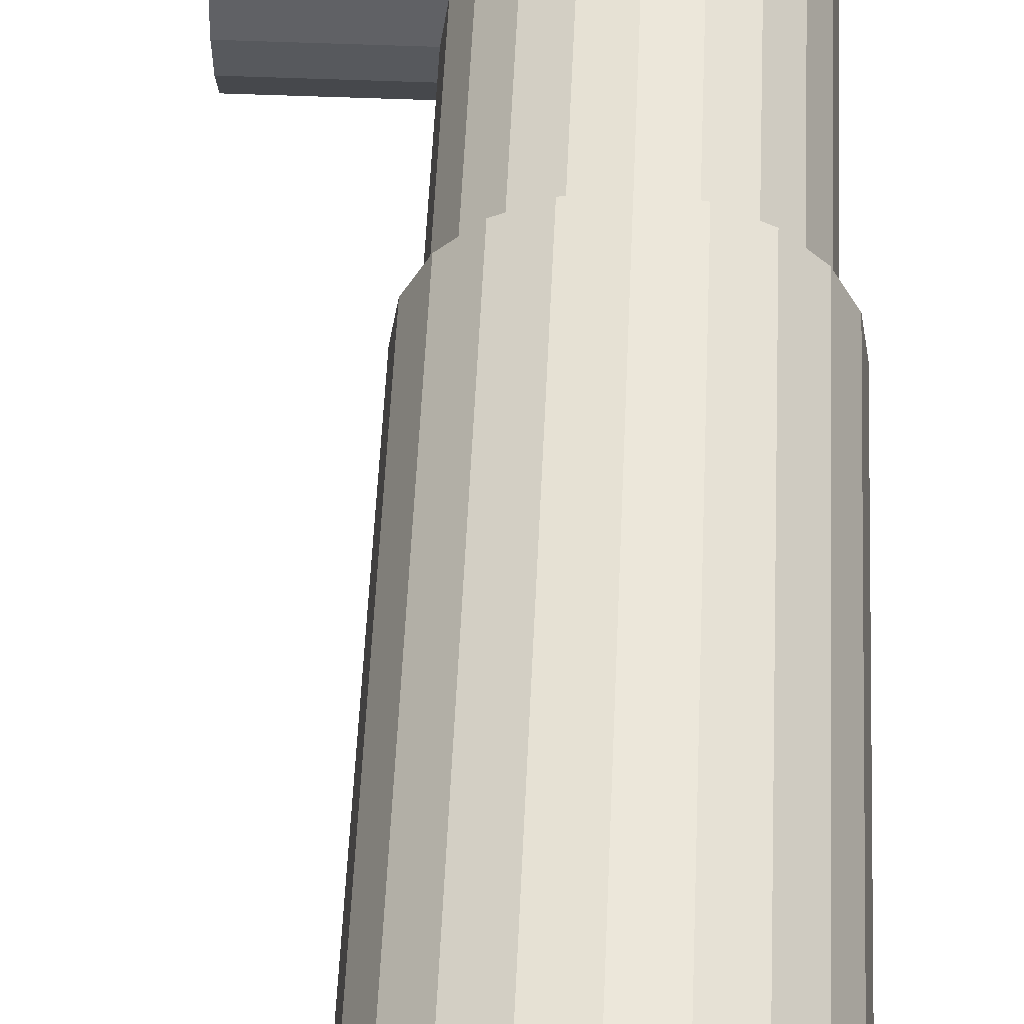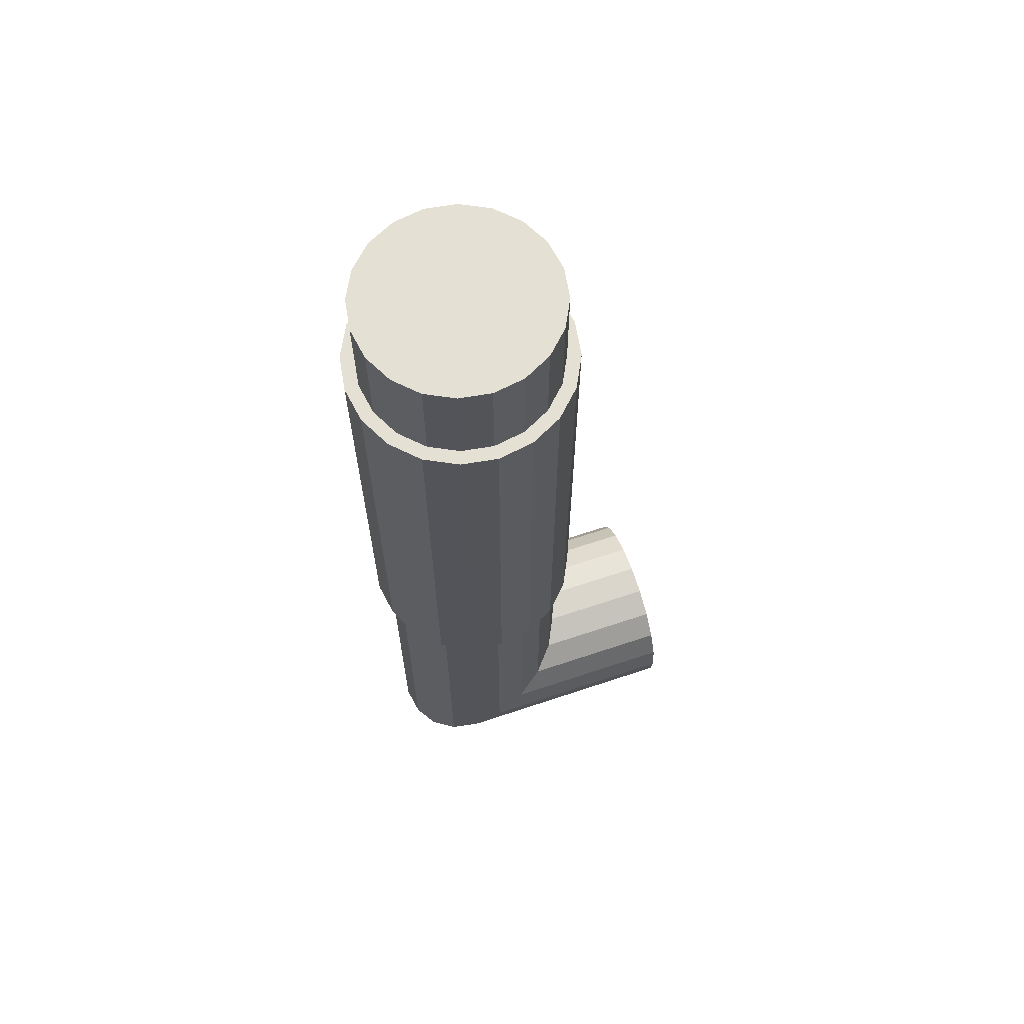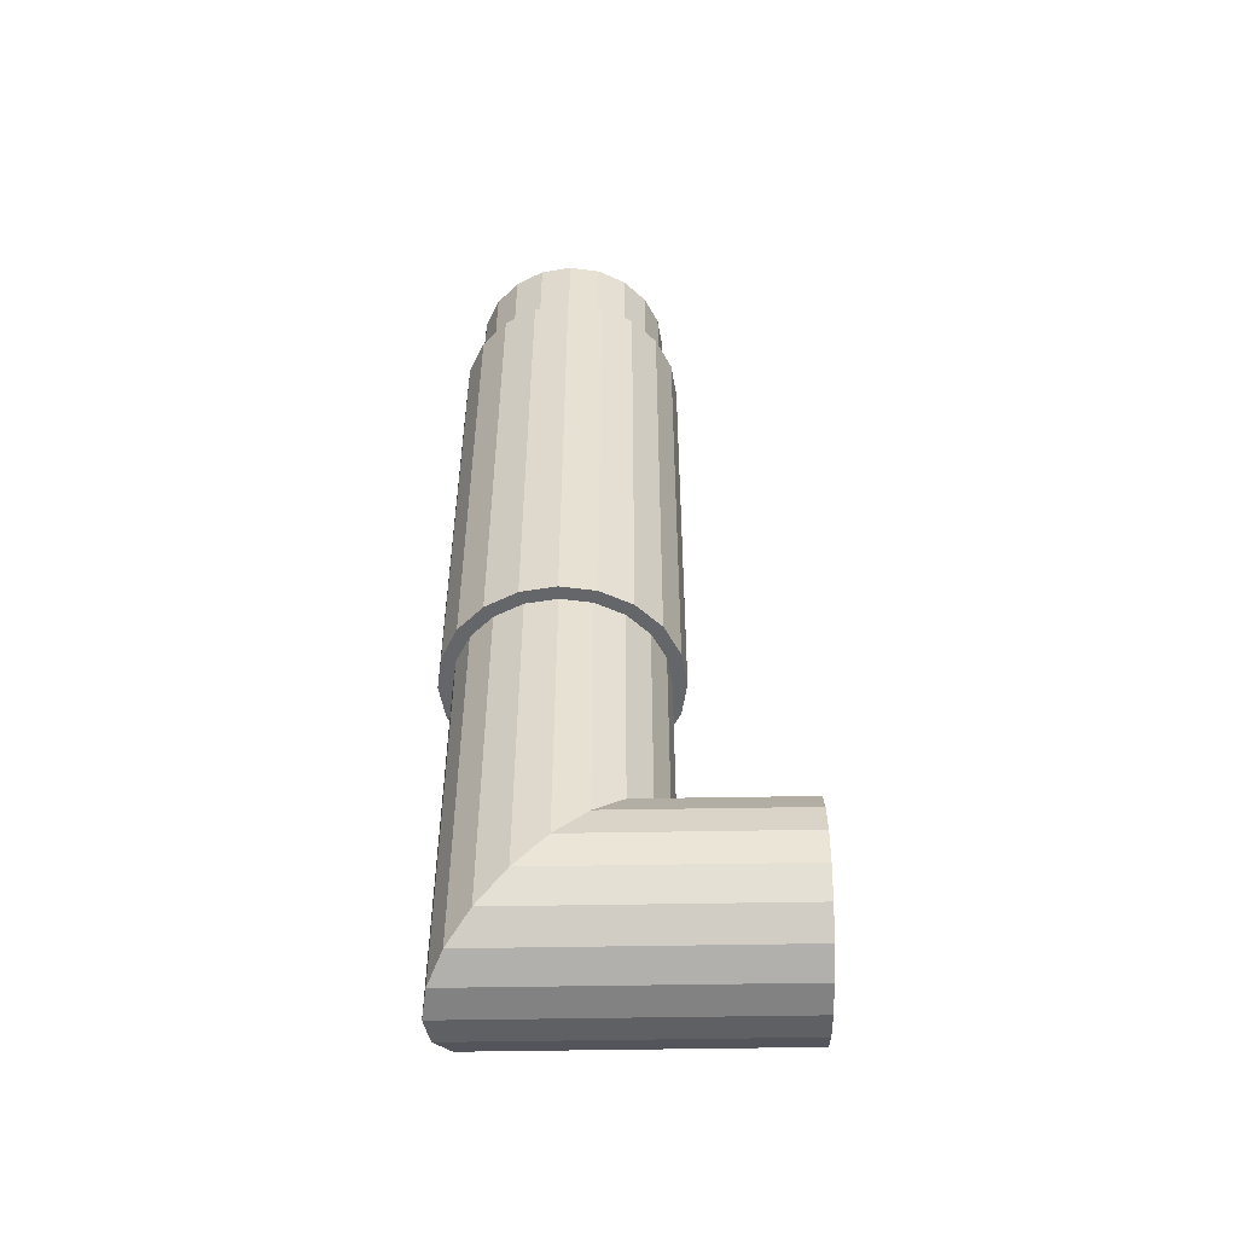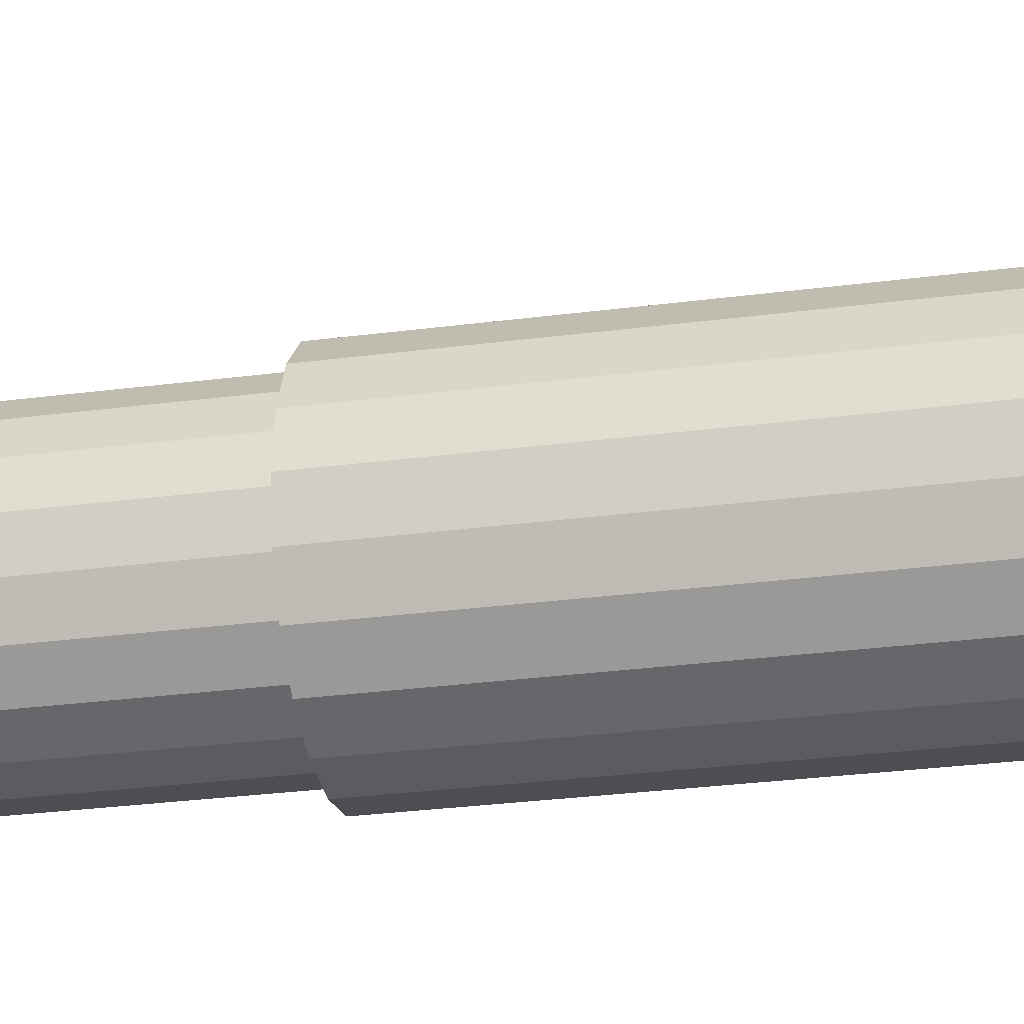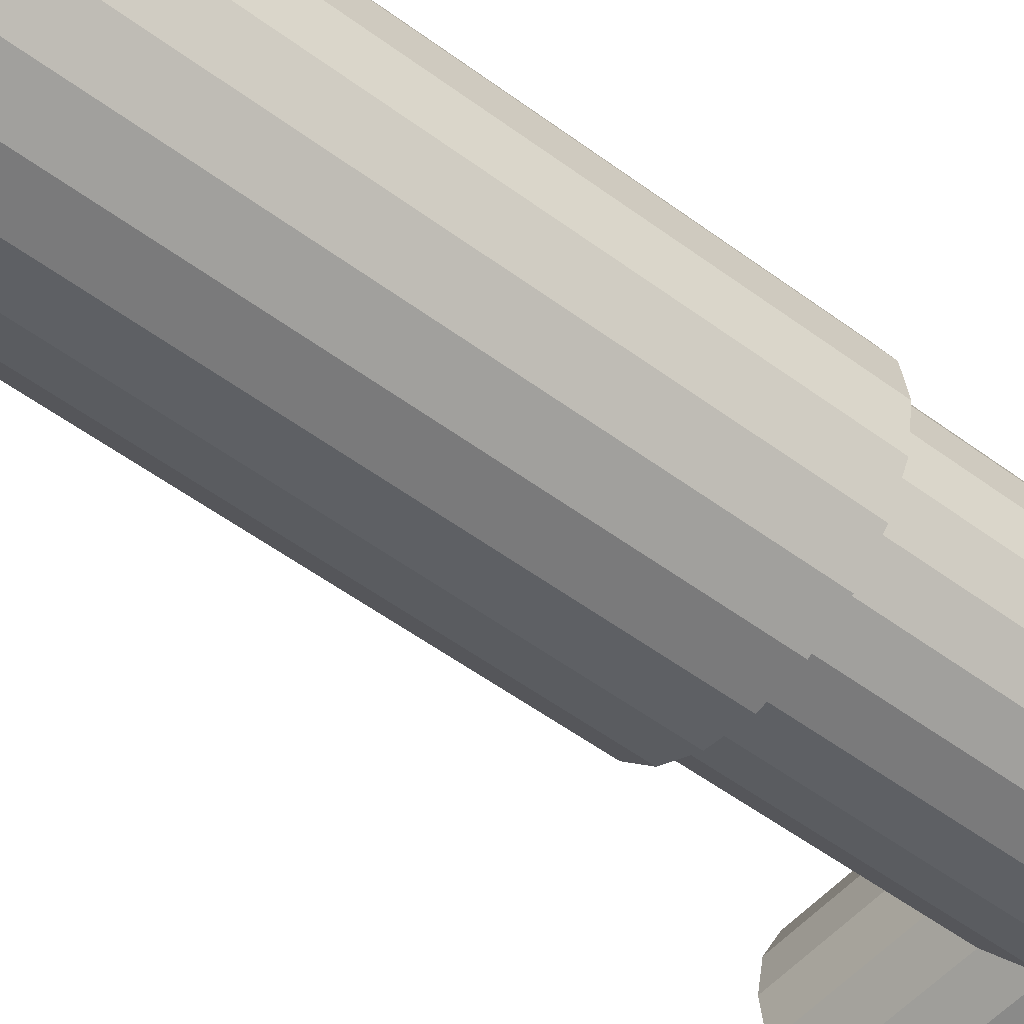
<metadata>
{"format":"obj","ext":"obj","renderer":"f3d","projection":"perspective","resolution":1024,"background":"white","views":[{"elev":51.6,"azim":-177.5,"up":"+Z"},{"elev":65.7,"azim":-18.6,"up":"+Y"},{"elev":-51.9,"azim":1.1,"up":"+Y"},{"elev":-26.3,"azim":102.1,"up":"+Z"},{"elev":-50.8,"azim":-129.4,"up":"+Z"}]}
</metadata>
<code>
v -0.369 -0.3016 -0.1117
v -0.369 -0.3038 -0.1254
v -0.369 -0.3038 -0.09806
v -0.369 -0.3101 -0.1377
v -0.4222 -0.3038 -0.09806
v -0.4201 -0.3016 -0.1117
v -0.369 -0.3101 -0.08574
v -0.4222 -0.3038 -0.1254
v -0.4285 -0.3101 -0.08574
v -0.369 -0.3198 -0.07597
v -0.369 -0.3198 -0.1475
v -0.4285 -0.3101 -0.1377
v -0.4222 -0.2142 -0.09806
v -0.4285 -0.2142 -0.08574
v -0.4222 -0.2142 -0.1254
v -0.369 -0.3322 -0.06969
v -0.4285 -0.2142 -0.1377
v -0.4201 -0.2142 -0.1117
v -0.4383 -0.2142 -0.07597
v -0.369 -0.3458 -0.06753
v -0.4383 -0.3198 -0.07597
v -0.369 -0.3322 -0.1537
v -0.4383 -0.3198 -0.1475
v -0.4383 -0.2142 -0.1475
v -0.4164 -0.2142 -0.09619
v -0.4236 -0.2142 -0.08218
v -0.414 -0.2142 -0.1117
v -0.4164 -0.2142 -0.1272
v -0.369 -0.3595 -0.06969
v -0.4506 -0.3322 -0.06969
v -0.4236 -0.2142 -0.1413
v -0.4506 -0.2142 -0.06969
v -0.4347 -0.2142 -0.07106
v -0.4642 -0.3458 -0.06753
v -0.369 -0.3458 -0.1559
v -0.4506 -0.3322 -0.1537
v -0.4506 -0.2142 -0.1537
v -0.4347 -0.2142 -0.1524
v -0.414 0.002764 -0.1117
v -0.4164 0.002764 -0.09619
v -0.4236 0.002764 -0.08218
v -0.4164 0.002764 -0.1272
v -0.4236 0.002764 -0.1413
v -0.369 -0.3718 -0.07597
v -0.4779 -0.3595 -0.06969
v -0.4642 -0.2142 -0.06753
v -0.369 -0.3595 -0.1537
v -0.4347 0.002764 -0.1524
v -0.4487 -0.2142 -0.06392
v -0.4347 0.002764 -0.07106
v -0.4779 -0.2142 -0.06969
v -0.369 -0.3718 -0.1475
v -0.4642 -0.3458 -0.1559
v -0.4642 -0.2142 -0.1559
v -0.4487 -0.2142 -0.1595
v -0.4487 0.002764 -0.1595
v -0.4201 0.002764 -0.1117
v -0.4222 0.002764 -0.1254
v -0.4285 0.002764 -0.08574
v -0.4487 0.002764 -0.06392
v -0.4383 0.002764 -0.07597
v -0.4285 0.002764 -0.1377
v -0.4383 0.002764 -0.1475
v -0.369 -0.3816 -0.08574
v -0.4902 -0.3718 -0.07597
v -0.4902 -0.2142 -0.07597
v -0.4642 -0.2142 -0.06146
v -0.4798 -0.2142 -0.06392
v -0.4779 -0.3595 -0.1537
v -0.4506 0.002764 -0.1537
v -0.4222 0.002764 -0.09806
v -0.4642 0.002764 -0.06146
v -0.4506 0.002764 -0.06969
v -0.4938 -0.2142 -0.07106
v -0.369 -0.3816 -0.1377
v -0.4902 -0.3718 -0.1475
v -0.4779 -0.2142 -0.1537
v -0.4642 -0.2142 -0.162
v -0.4642 0.002764 -0.162
v -0.4642 0.002764 -0.1559
v -0.4201 0.04823 -0.1117
v -0.4285 0.04823 -0.1377
v -0.4222 0.04823 -0.09806
v -0.4285 0.04823 -0.08574
v -0.4642 0.002764 -0.06753
v -0.4506 0.04823 -0.06969
v -0.4383 0.04823 -0.1475
v -0.4506 0.04823 -0.1537
v -0.369 -0.3878 -0.09806
v -0.5 -0.3816 -0.08574
v -0.5 -0.2142 -0.08574
v -0.5049 -0.2142 -0.08218
v -0.4798 0.002764 -0.06392
v -0.4938 0.002764 -0.07106
v -0.5 -0.3816 -0.1377
v -0.4902 -0.2142 -0.1475
v -0.4798 -0.2142 -0.1595
v -0.4642 0.04823 -0.1559
v -0.4222 0.04823 -0.1254
v -0.4383 0.04823 -0.07597
v -0.4642 0.04823 -0.06753
v -0.369 -0.39 -0.1117
v -0.5049 0.002764 -0.08218
v -0.369 -0.3878 -0.1254
v -0.5063 -0.3878 -0.1254
v -0.5 -0.2142 -0.1377
v -0.4938 -0.2142 -0.1524
v -0.4798 0.002764 -0.1595
v -0.4779 0.04823 -0.1537
v -0.4642 0.04823 -0.1117
v -0.4642 0.04823 -0.1206
v -0.4642 0.04823 -0.1294
v -0.4642 0.04823 -0.1382
v -0.4642 0.04823 -0.09404
v -0.4642 0.04823 -0.0852
v -0.4779 0.002764 -0.06969
v -0.4642 0.04823 -0.07637
v -0.4779 0.04823 -0.06969
v -0.4642 0.04823 -0.1471
v -0.5063 -0.3878 -0.09806
v -0.5063 -0.2142 -0.09806
v -0.512 -0.2142 -0.09619
v -0.512 0.002764 -0.09619
v -0.4902 0.002764 -0.07597
v -0.5063 -0.2142 -0.1254
v -0.5049 -0.2142 -0.1413
v -0.4938 0.002764 -0.1524
v -0.4779 0.002764 -0.1537
v -0.4642 0.04823 -0.1029
v -0.5084 -0.39 -0.1117
v -0.5 0.002764 -0.08574
v -0.5084 -0.2142 -0.1117
v -0.512 -0.2142 -0.1272
v -0.5049 0.002764 -0.1413
v -0.4902 0.002764 -0.1475
v -0.4902 0.04823 -0.1475
v -0.5084 0.04823 -0.1117
v -0.5063 0.04823 -0.1254
v -0.5 0.04823 -0.1377
v -0.5063 0.04823 -0.09806
v -0.5 0.04823 -0.08574
v -0.4902 0.04823 -0.07597
v -0.5145 0.002764 -0.1117
v -0.5063 0.002764 -0.09806
v -0.5145 -0.2142 -0.1117
v -0.5084 0.002764 -0.1117
v -0.512 0.002764 -0.1272
v -0.5 0.002764 -0.1377
v -0.5063 0.002764 -0.1254
f 5 1 3
f 3 1 5
f 2 6 1
f 1 6 2
f 4 8 2
f 2 8 4
f 1 5 6
f 6 5 1
f 3 9 5
f 5 9 3
f 6 2 8
f 8 2 6
f 9 3 7
f 7 3 9
f 8 4 12
f 12 4 8
f 13 6 5
f 5 6 13
f 14 5 9
f 9 5 14
f 15 6 8
f 8 6 15
f 10 9 7
f 7 9 10
f 11 12 4
f 4 12 11
f 17 8 12
f 12 8 17
f 6 13 18
f 18 13 6
f 5 14 13
f 13 14 5
f 9 19 14
f 14 19 9
f 6 15 18
f 18 15 6
f 8 17 15
f 15 17 8
f 16 21 10
f 10 21 16
f 9 10 21
f 21 10 9
f 12 11 23
f 23 11 12
f 12 24 17
f 17 24 12
f 25 18 13
f 13 18 25
f 14 25 13
f 13 25 14
f 19 9 21
f 21 9 19
f 19 26 14
f 14 26 19
f 15 27 18
f 18 27 15
f 17 28 15
f 15 28 17
f 21 16 30
f 30 16 21
f 20 30 16
f 16 30 20
f 22 23 11
f 11 23 22
f 24 12 23
f 23 12 24
f 24 31 17
f 17 31 24
f 18 25 27
f 27 25 18
f 25 14 26
f 26 14 25
f 21 32 19
f 19 32 21
f 26 19 33
f 33 19 26
f 27 15 28
f 28 15 27
f 28 17 31
f 31 17 28
f 34 29 20
f 20 29 34
f 32 21 30
f 30 21 32
f 30 20 34
f 34 20 30
f 23 22 36
f 36 22 23
f 23 37 24
f 24 37 23
f 31 24 38
f 38 24 31
f 39 25 27
f 27 25 39
f 40 26 25
f 25 26 40
f 32 33 19
f 19 33 32
f 41 33 26
f 26 33 41
f 27 42 28
f 28 42 27
f 28 43 31
f 31 43 28
f 29 34 45
f 45 34 29
f 30 46 32
f 32 46 30
f 46 30 34
f 34 30 46
f 35 36 22
f 22 36 35
f 37 23 36
f 36 23 37
f 37 38 24
f 24 38 37
f 31 48 38
f 38 48 31
f 25 39 40
f 40 39 25
f 42 27 39
f 39 27 42
f 26 40 41
f 41 40 26
f 33 32 49
f 49 32 33
f 33 41 50
f 50 41 33
f 43 28 42
f 42 28 43
f 48 31 43
f 43 31 48
f 45 44 29
f 29 44 45
f 34 51 45
f 45 51 34
f 46 49 32
f 32 49 46
f 51 34 46
f 46 34 51
f 53 47 35
f 35 47 53
f 36 35 53
f 53 35 36
f 36 54 37
f 37 54 36
f 38 37 55
f 55 37 38
f 56 38 48
f 48 38 56
f 57 40 39
f 39 40 57
f 39 58 42
f 42 58 39
f 40 59 41
f 41 59 40
f 33 60 49
f 49 60 33
f 41 61 50
f 50 61 41
f 60 33 50
f 50 33 60
f 42 62 43
f 43 62 42
f 43 63 48
f 48 63 43
f 44 45 65
f 65 45 44
f 66 45 51
f 51 45 66
f 49 46 67
f 67 46 49
f 46 68 51
f 51 68 46
f 69 52 47
f 47 52 69
f 47 53 69
f 69 53 47
f 54 36 53
f 53 36 54
f 54 55 37
f 37 55 54
f 38 56 55
f 55 56 38
f 48 70 56
f 56 70 48
f 40 57 71
f 71 57 40
f 58 39 57
f 57 39 58
f 62 42 58
f 58 42 62
f 59 40 71
f 71 40 59
f 61 41 59
f 59 41 61
f 72 49 60
f 60 49 72
f 73 50 61
f 61 50 73
f 50 73 60
f 60 73 50
f 63 43 62
f 62 43 63
f 70 48 63
f 63 48 70
f 65 64 44
f 44 64 65
f 45 66 65
f 65 66 45
f 51 74 66
f 66 74 51
f 68 46 67
f 67 46 68
f 49 72 67
f 67 72 49
f 74 51 68
f 68 51 74
f 52 69 76
f 76 69 52
f 53 77 69
f 69 77 53
f 77 53 54
f 54 53 77
f 55 54 78
f 78 54 55
f 79 55 56
f 56 55 79
f 80 56 70
f 70 56 80
f 81 71 57
f 57 71 81
f 81 58 57
f 57 58 81
f 58 82 62
f 62 82 58
f 83 59 71
f 71 59 83
f 84 61 59
f 59 61 84
f 60 85 72
f 72 85 60
f 61 86 73
f 73 86 61
f 85 60 73
f 73 60 85
f 62 87 63
f 63 87 62
f 63 88 70
f 70 88 63
f 64 65 90
f 90 65 64
f 91 65 66
f 66 65 91
f 92 66 74
f 74 66 92
f 93 67 68
f 68 67 93
f 67 93 72
f 72 93 67
f 94 68 74
f 74 68 94
f 52 95 75
f 75 95 52
f 69 96 76
f 76 96 69
f 95 52 76
f 76 52 95
f 96 69 77
f 77 69 96
f 54 97 77
f 77 97 54
f 97 54 78
f 78 54 97
f 55 79 78
f 78 79 55
f 56 80 79
f 79 80 56
f 70 98 80
f 80 98 70
f 71 81 83
f 83 81 71
f 58 81 99
f 99 81 58
f 82 58 99
f 99 58 82
f 87 62 82
f 82 62 87
f 59 83 84
f 84 83 59
f 61 84 100
f 100 84 61
f 93 85 72
f 72 85 93
f 86 61 100
f 100 61 86
f 101 73 86
f 86 73 101
f 73 101 85
f 85 101 73
f 88 63 87
f 87 63 88
f 98 70 88
f 88 70 98
f 90 89 64
f 64 89 90
f 65 91 90
f 90 91 65
f 66 92 91
f 91 92 66
f 103 74 92
f 92 74 103
f 68 94 93
f 93 94 68
f 74 103 94
f 94 103 74
f 105 75 95
f 95 75 105
f 106 76 96
f 96 76 106
f 76 106 95
f 95 106 76
f 77 107 96
f 96 107 77
f 107 77 97
f 97 77 107
f 108 78 97
f 97 78 108
f 78 108 79
f 79 108 78
f 108 80 79
f 79 80 108
f 80 109 98
f 98 109 80
f 83 110 81
f 81 110 83
f 111 81 99
f 99 81 111
f 112 99 82
f 82 99 112
f 113 82 87
f 87 82 113
f 114 83 84
f 84 83 114
f 115 84 100
f 100 84 115
f 85 93 116
f 116 93 85
f 117 100 86
f 86 100 117
f 101 117 86
f 86 117 101
f 85 118 101
f 101 118 85
f 119 87 88
f 88 87 119
f 119 88 98
f 98 88 119
f 89 90 120
f 120 90 89
f 120 102 89
f 89 102 120
f 121 90 91
f 91 90 121
f 122 91 92
f 92 91 122
f 92 123 103
f 103 123 92
f 94 116 93
f 93 116 94
f 103 124 94
f 94 124 103
f 75 105 104
f 104 105 75
f 95 125 105
f 105 125 95
f 96 126 106
f 106 126 96
f 125 95 106
f 106 95 125
f 126 96 107
f 107 96 126
f 127 97 107
f 107 97 127
f 97 127 108
f 108 127 97
f 80 108 128
f 128 108 80
f 109 80 128
f 128 80 109
f 119 109 98
f 98 109 119
f 110 83 129
f 129 83 110
f 81 111 110
f 110 111 81
f 99 112 111
f 111 112 99
f 82 113 112
f 112 113 82
f 87 119 113
f 113 119 87
f 83 114 129
f 129 114 83
f 84 115 114
f 114 115 84
f 100 117 115
f 115 117 100
f 118 85 116
f 116 85 118
f 101 117 118
f 118 117 101
f 90 121 120
f 120 121 90
f 102 120 130
f 130 120 102
f 91 122 121
f 121 122 91
f 123 92 122
f 122 92 123
f 123 131 103
f 103 131 123
f 116 94 124
f 124 94 116
f 124 103 131
f 131 103 124
f 130 104 105
f 105 104 130
f 132 105 125
f 125 105 132
f 104 130 102
f 102 130 104
f 133 106 126
f 126 106 133
f 106 133 125
f 125 133 106
f 134 107 126
f 126 107 134
f 107 134 127
f 127 134 107
f 127 128 108
f 108 128 127
f 135 109 128
f 128 109 135
f 119 136 109
f 109 136 119
f 137 129 110
f 110 129 137
f 137 111 110
f 110 111 137
f 138 112 111
f 111 112 138
f 139 113 112
f 112 113 139
f 136 119 113
f 113 119 136
f 140 114 129
f 129 114 140
f 141 115 114
f 114 115 141
f 142 117 115
f 115 117 142
f 116 142 118
f 118 142 116
f 117 142 118
f 118 142 117
f 132 120 121
f 121 120 132
f 120 132 130
f 130 132 120
f 122 132 121
f 121 132 122
f 122 143 123
f 123 143 122
f 131 123 144
f 144 123 131
f 142 116 124
f 124 116 142
f 141 124 131
f 131 124 141
f 105 132 130
f 130 132 105
f 125 145 132
f 132 145 125
f 133 134 126
f 126 134 133
f 145 125 133
f 133 125 145
f 134 135 127
f 127 135 134
f 128 127 135
f 135 127 128
f 109 135 136
f 136 135 109
f 129 137 140
f 140 137 129
f 111 137 138
f 138 137 111
f 112 138 139
f 139 138 112
f 113 139 136
f 136 139 113
f 114 140 141
f 141 140 114
f 115 141 142
f 142 141 115
f 132 122 145
f 145 122 132
f 143 122 145
f 145 122 143
f 146 123 143
f 143 123 146
f 123 146 144
f 144 146 123
f 140 131 144
f 144 131 140
f 124 141 142
f 142 141 124
f 131 140 141
f 141 140 131
f 134 133 147
f 147 133 134
f 143 133 145
f 145 133 143
f 135 134 148
f 148 134 135
f 135 139 136
f 136 139 135
f 144 137 140
f 140 137 144
f 138 146 137
f 137 146 138
f 148 138 139
f 139 138 148
f 149 143 146
f 146 143 149
f 137 144 146
f 146 144 137
f 133 143 147
f 147 143 133
f 147 148 134
f 134 148 147
f 139 135 148
f 148 135 139
f 146 138 149
f 149 138 146
f 138 148 149
f 149 148 138
f 143 149 147
f 147 149 143
f 148 147 149
f 149 147 148

</code>
